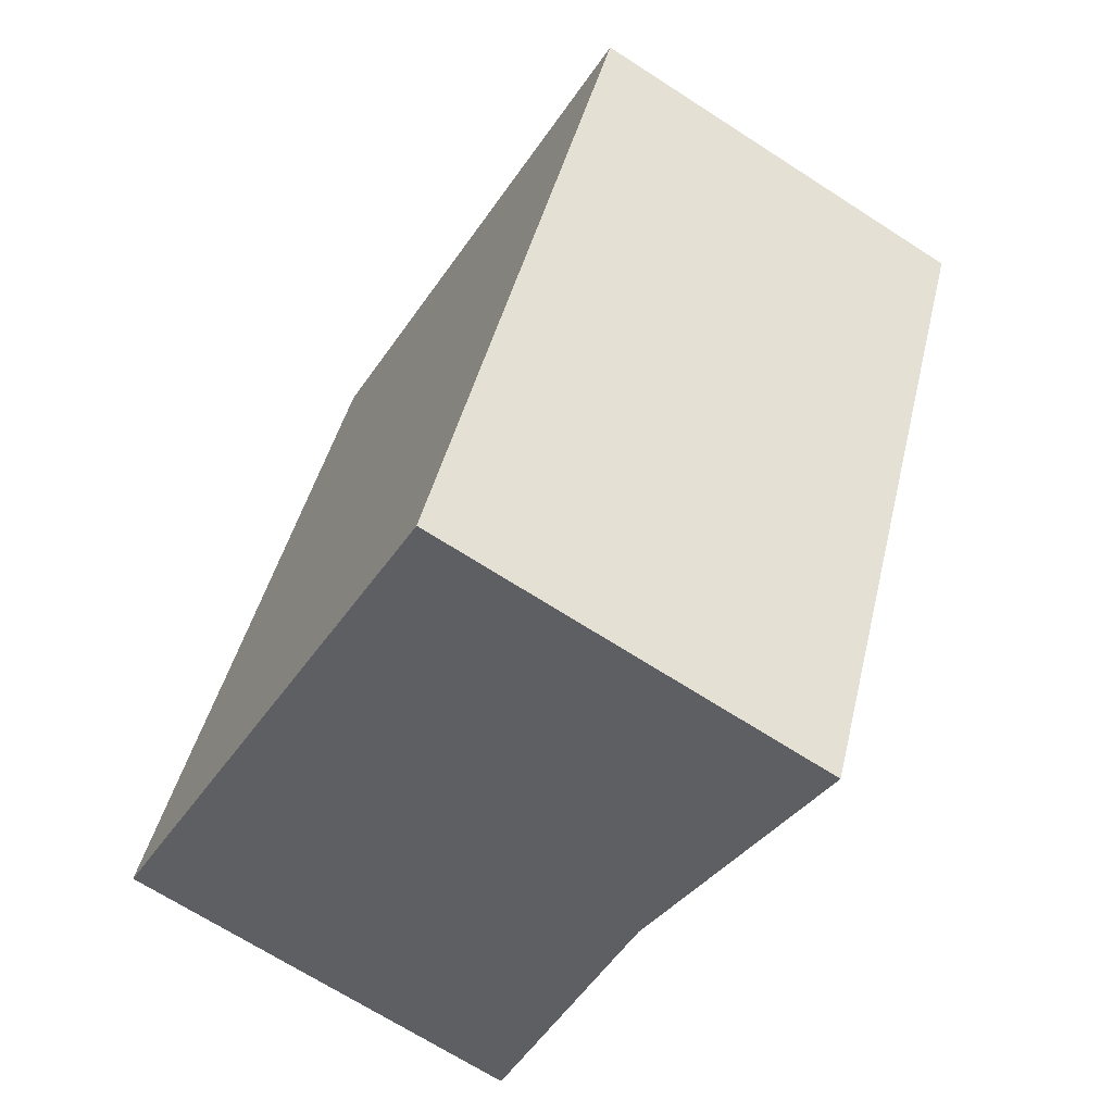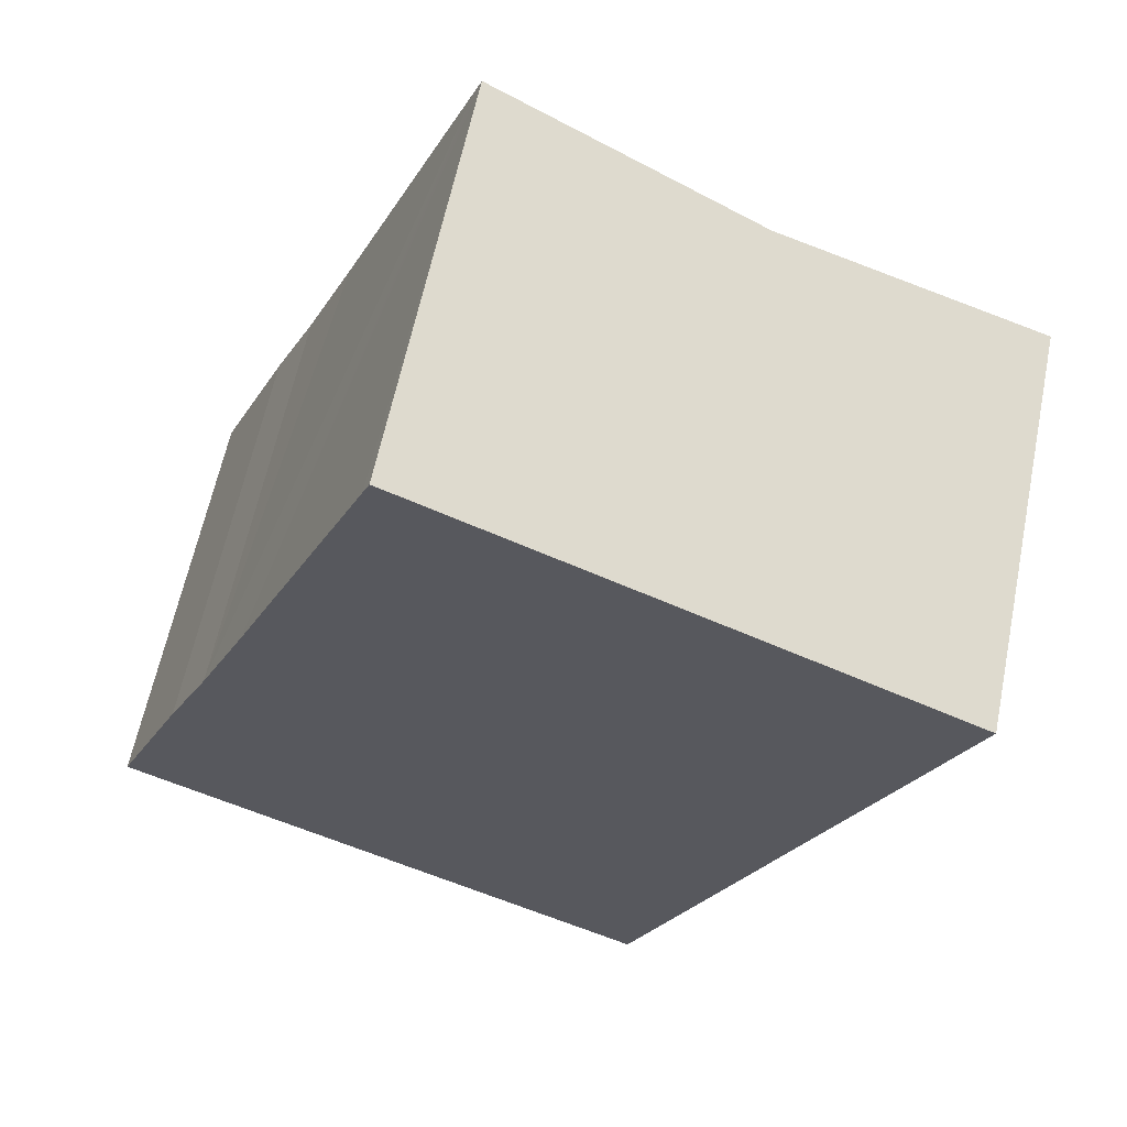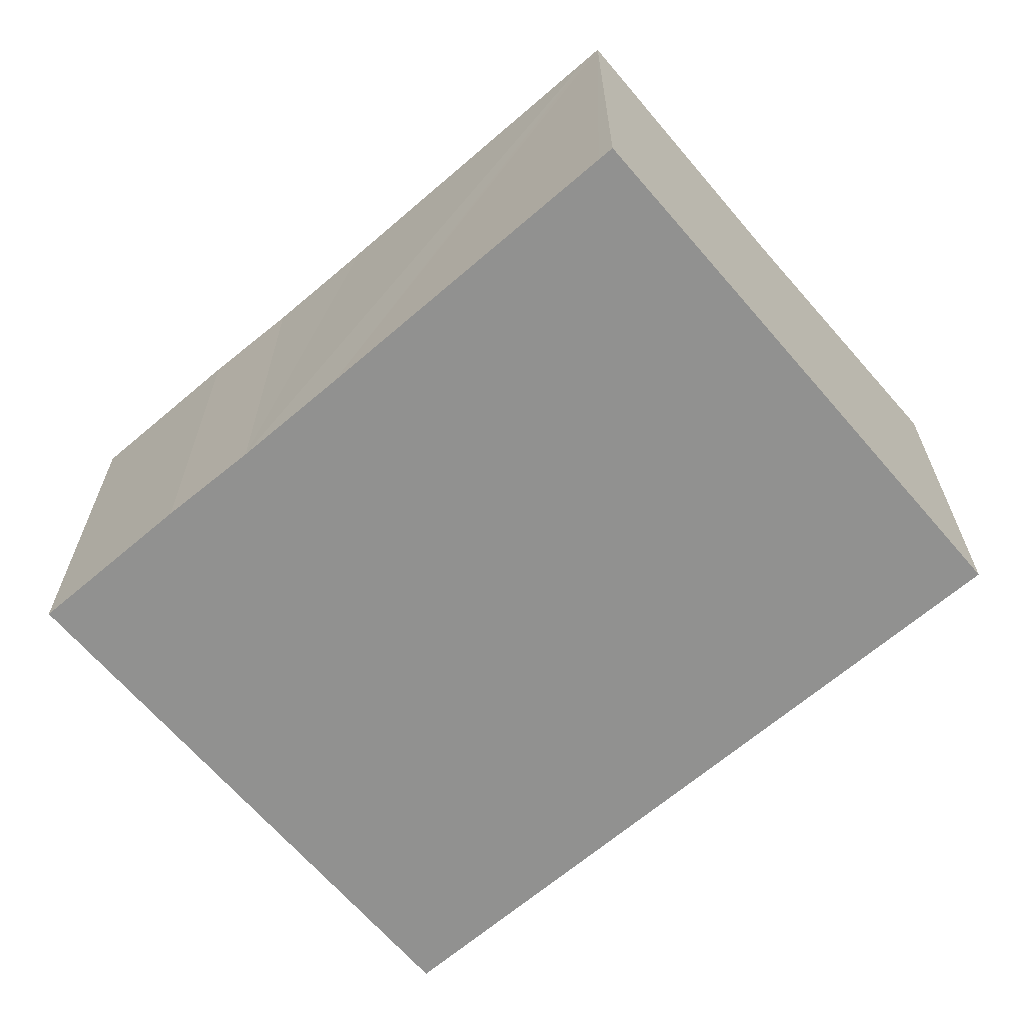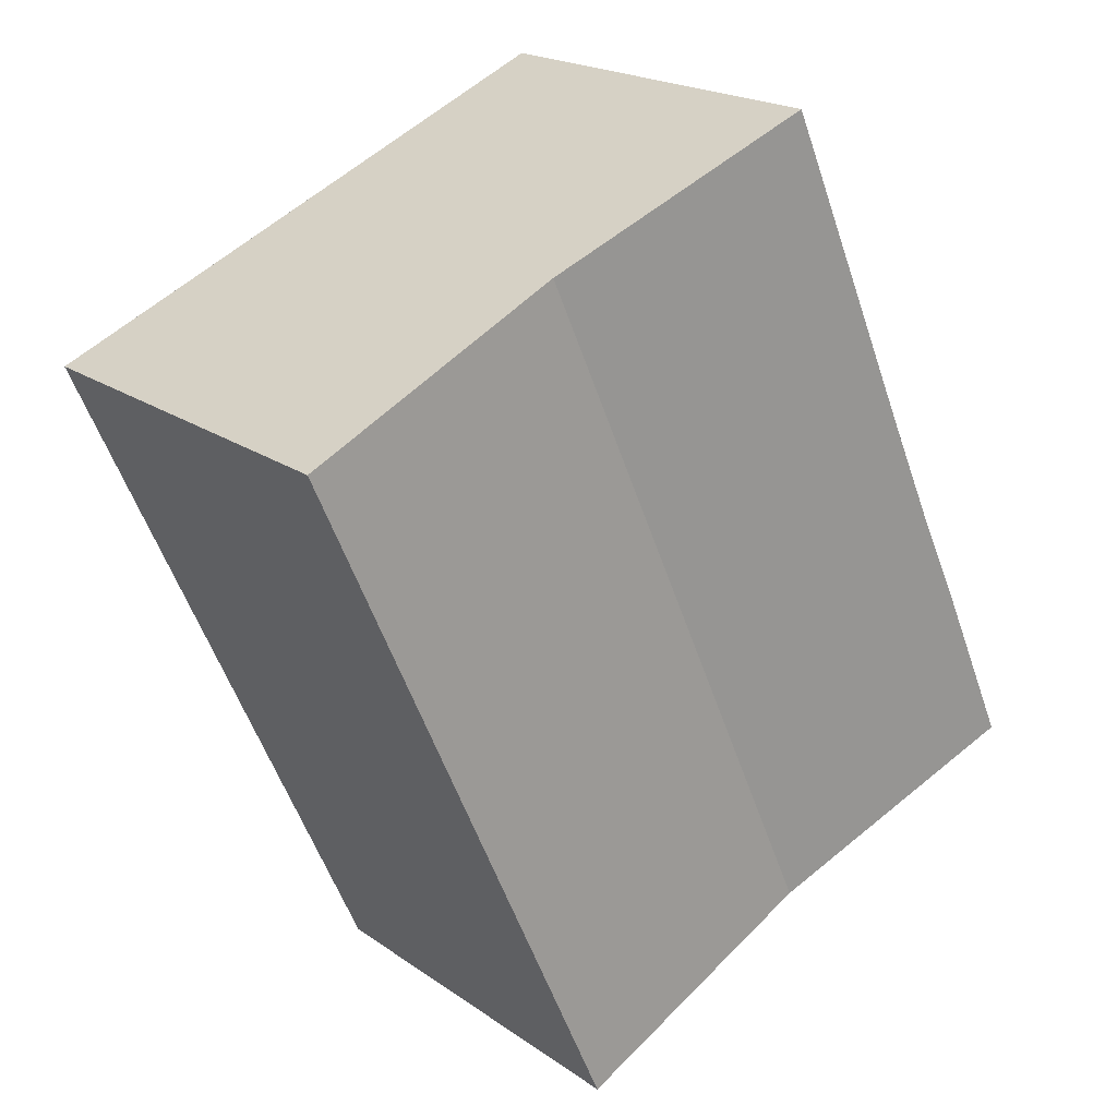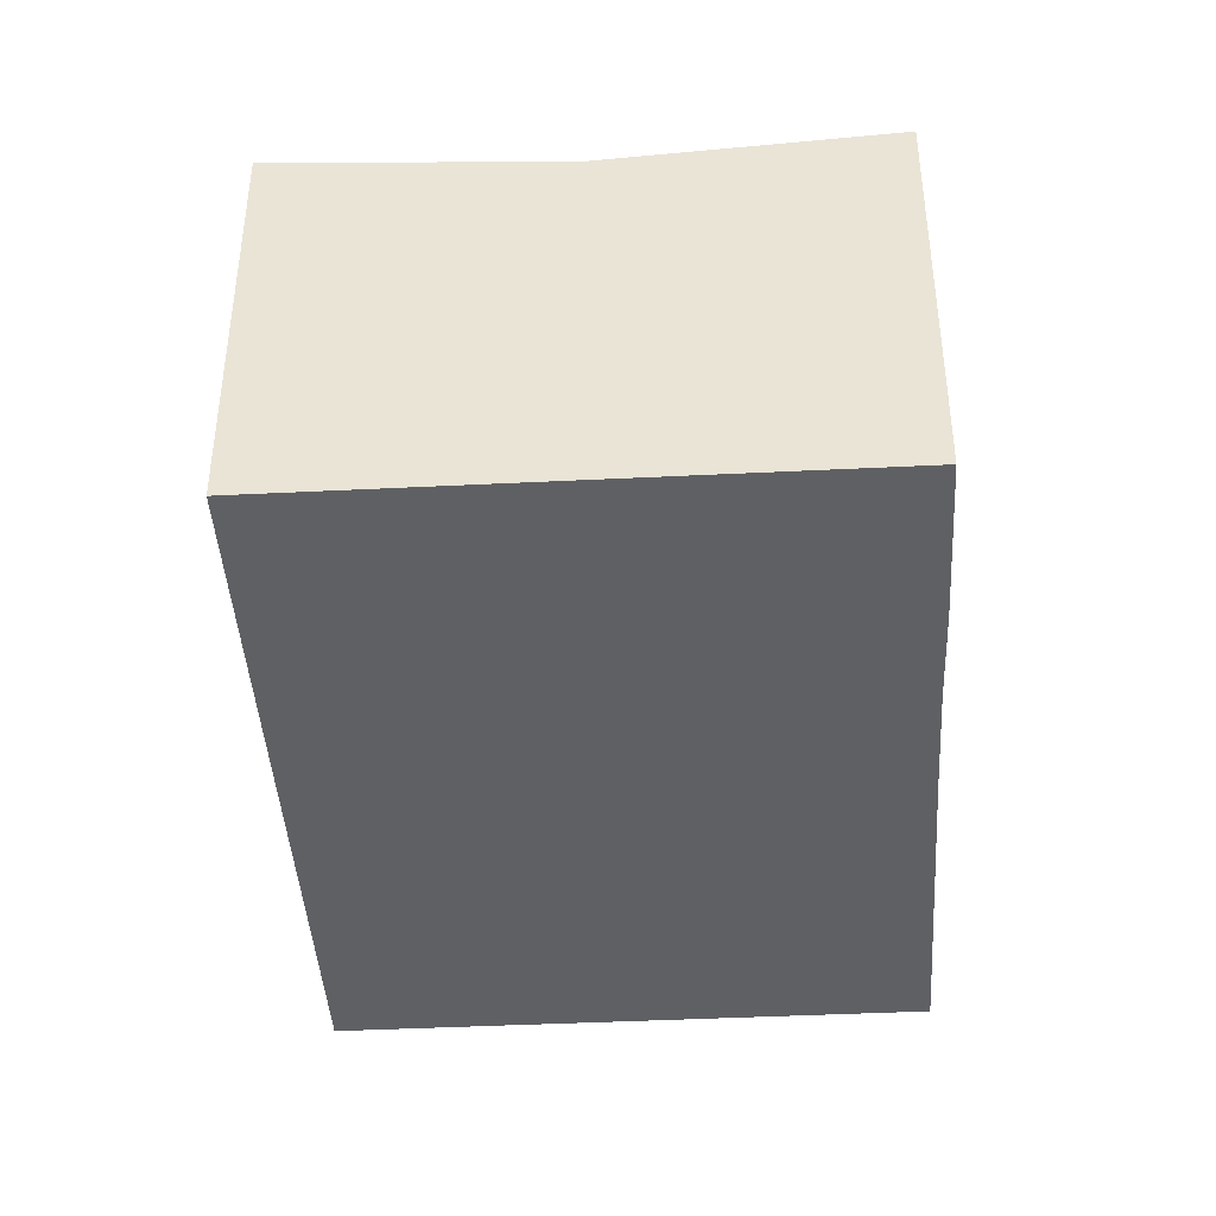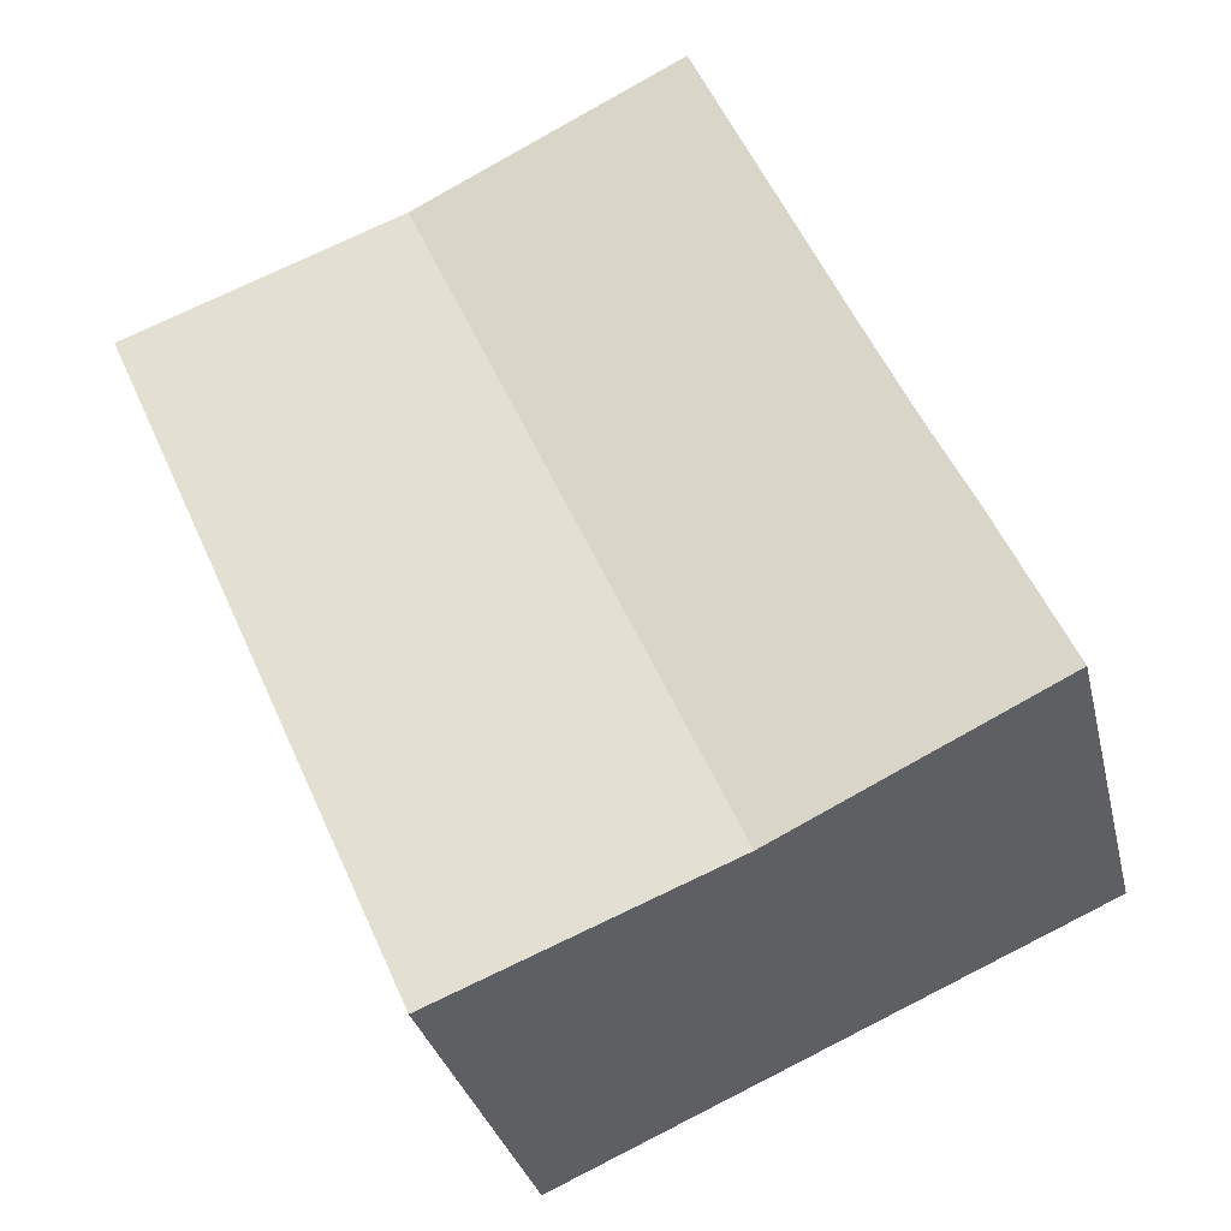
<metadata>
{"format":"obj","ext":"obj","renderer":"f3d","projection":"perspective","resolution":1024,"background":"white","views":[{"elev":-68.5,"azim":57.1,"up":"+Z"},{"elev":61.5,"azim":11.6,"up":"+Z"},{"elev":-66.0,"azim":-25.4,"up":"+Y"},{"elev":19.9,"azim":141.9,"up":"+Z"},{"elev":-42.3,"azim":-152.6,"up":"+Y"},{"elev":-31.2,"azim":-167.1,"up":"+Z"}]}
</metadata>
<code>
v  20.73 10.21 11.07
v  6.594 9.72 -2.935
v  14.12 9.72 14.01
v  13.19 10.21 -5.868
v  1.744 10.21 3.919
v  0 10.21 6.254e-16
v  2.809 10.21 6.182
v  4.004 10.21 8.865
v  7.362 10.21 16.56
v  7.531 10.21 16.94
v  0 0 0
v  1.744 -2.4e-16 3.919
v  2.809 -3.785e-16 6.182
v  4.004 -5.428e-16 8.865
v  7.362 -1.014e-15 16.56
v  7.531 -1.038e-15 16.94
v  20.73 -6.78e-16 11.07
v  14.12 -8.579e-16 14.01
v  13.19 3.593e-16 -5.868
v  6.594 1.797e-16 -2.935
g defaultobject
f 1 2 3
f 2 1 4
f 5 2 6
f 2 5 3
f 3 5 7
f 3 7 8
f 3 8 9
f 3 9 10
f 11 5 6
f 5 11 12
f 12 7 5
f 7 12 13
f 13 8 7
f 8 13 9
f 9 13 14
f 9 14 10
f 10 14 15
f 10 15 16
f 16 3 10
f 3 16 1
f 1 16 17
f 17 16 18
f 17 4 1
f 4 17 19
f 19 2 4
f 2 19 6
f 6 19 11
f 11 19 20
f 18 19 17
f 19 18 16
f 19 16 15
f 19 15 14
f 19 14 13
f 19 13 12
f 19 12 11
f 19 11 20

</code>
